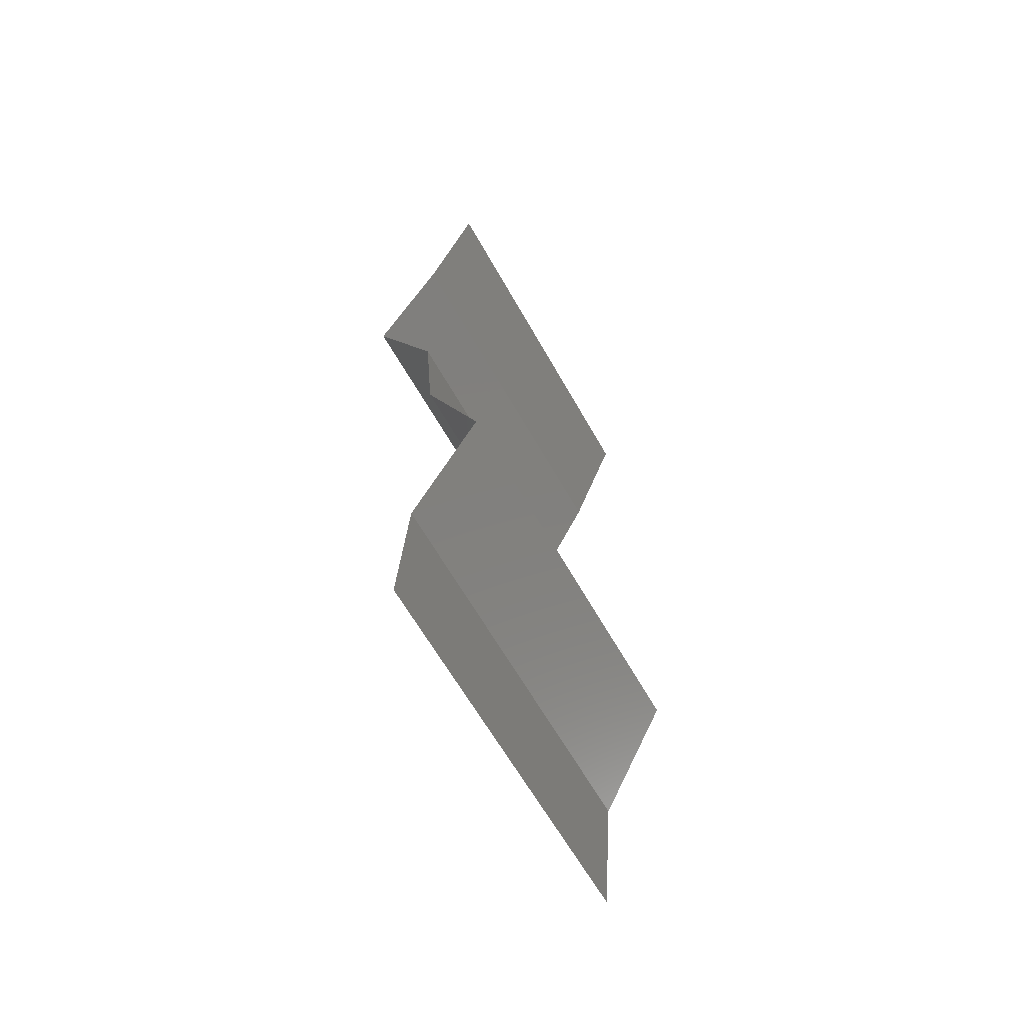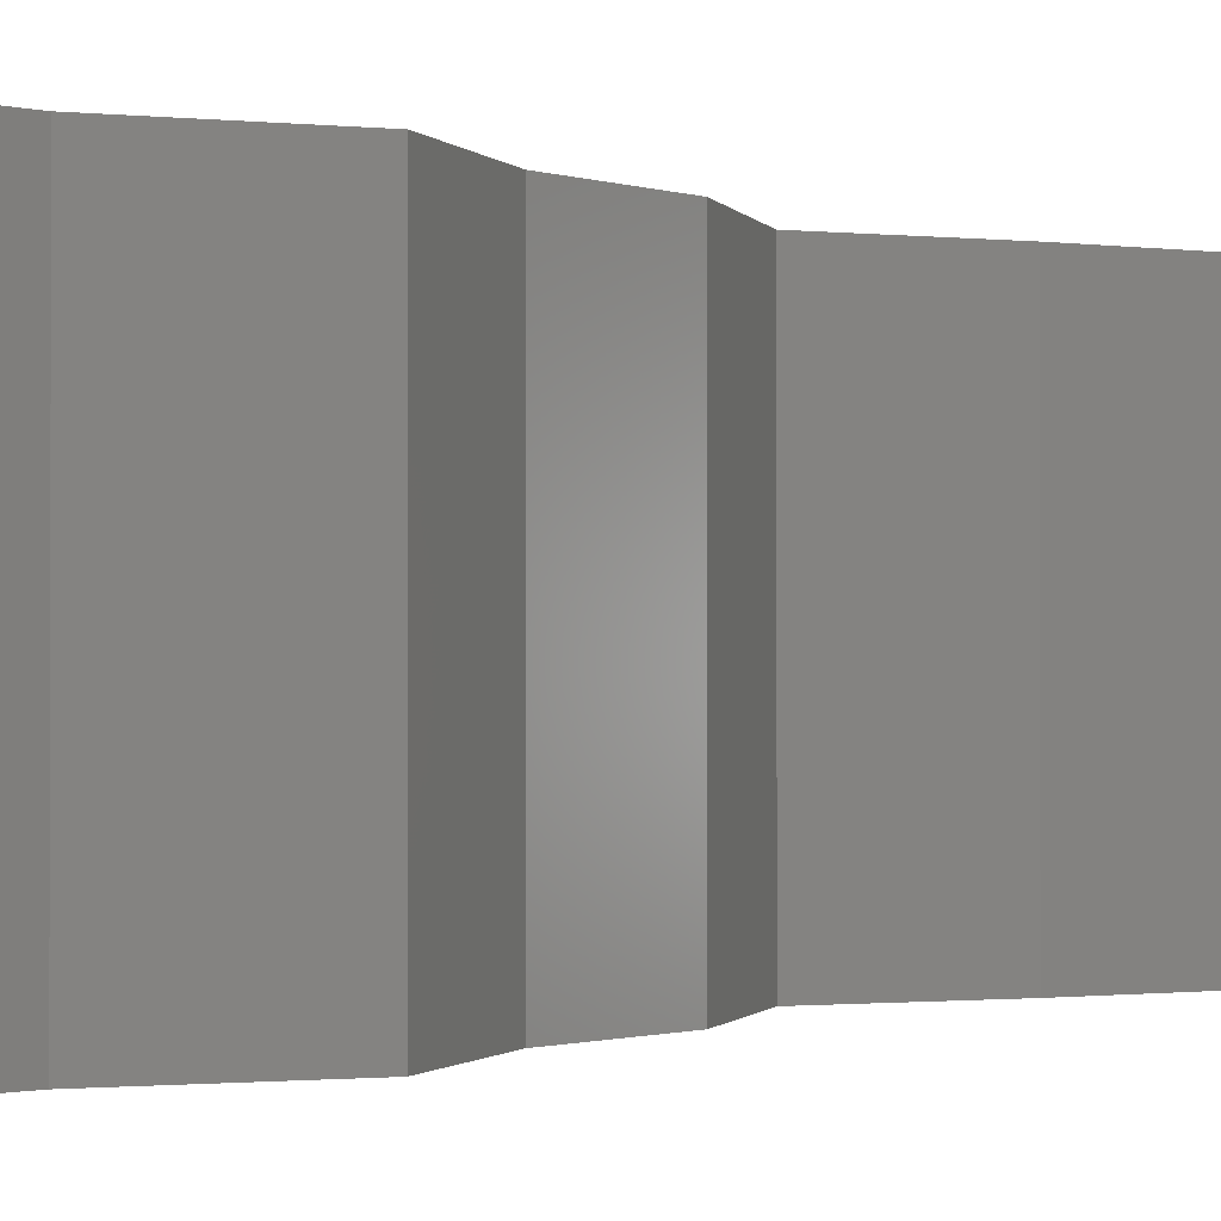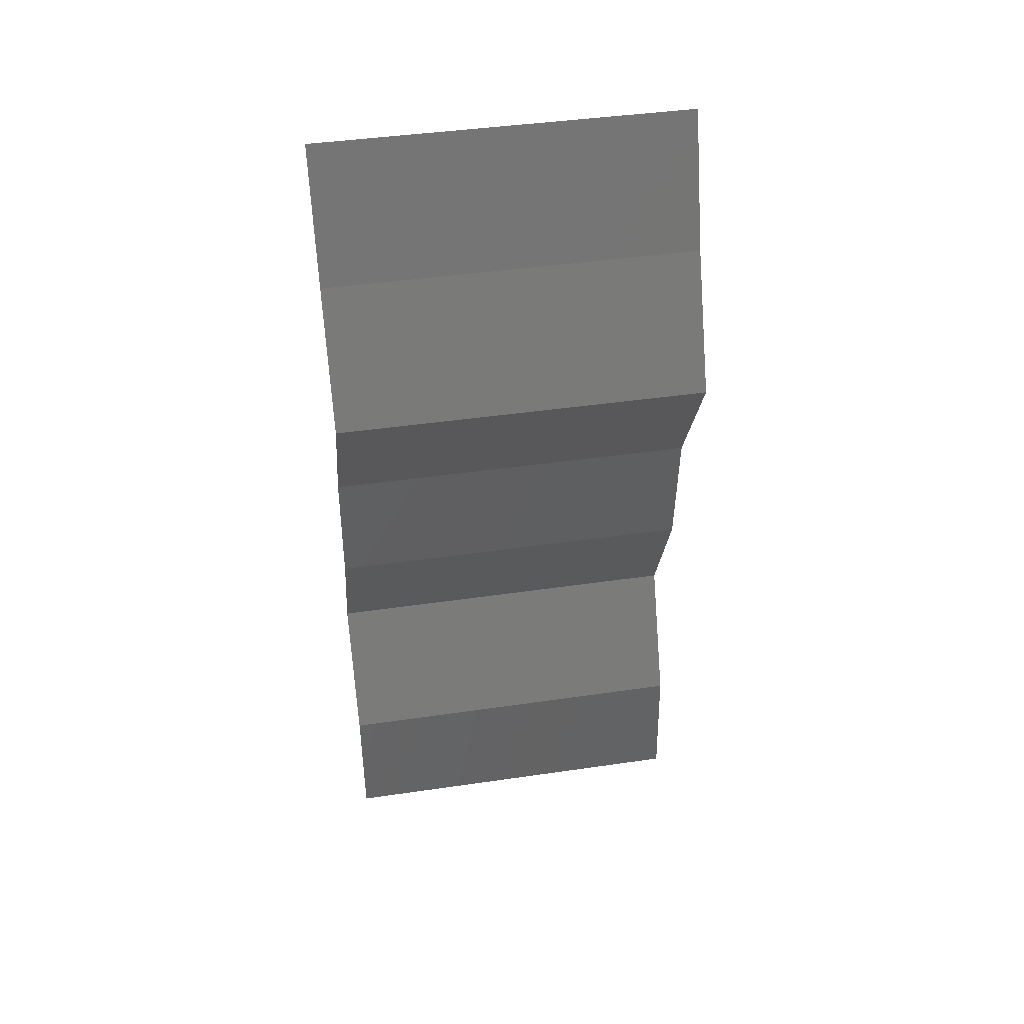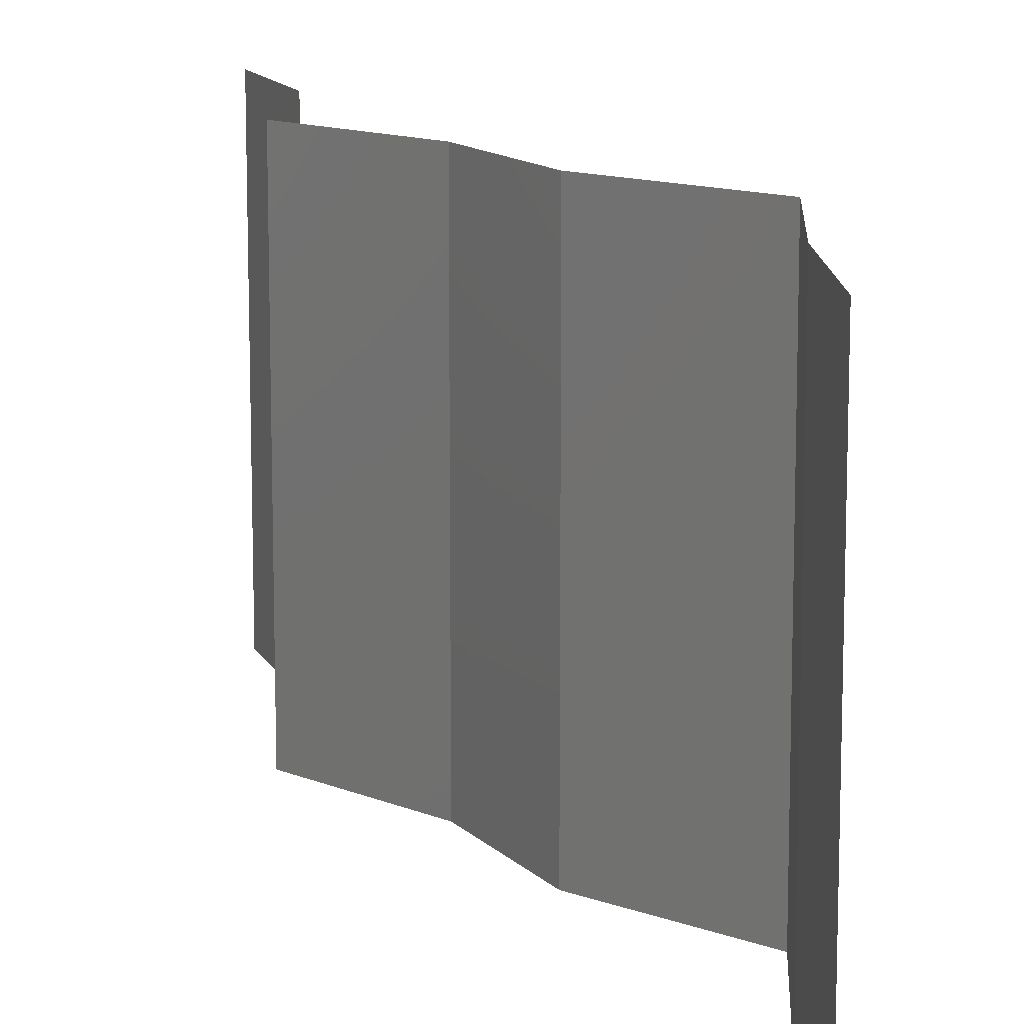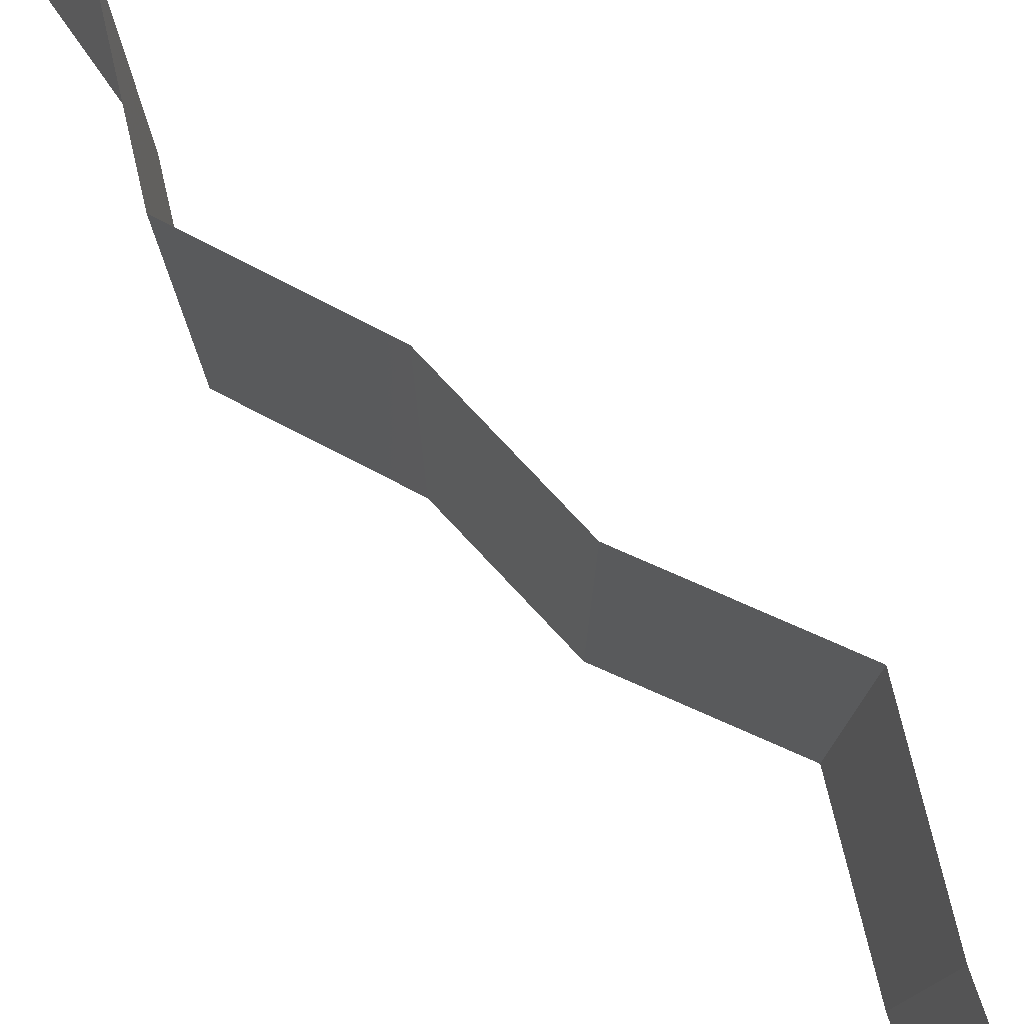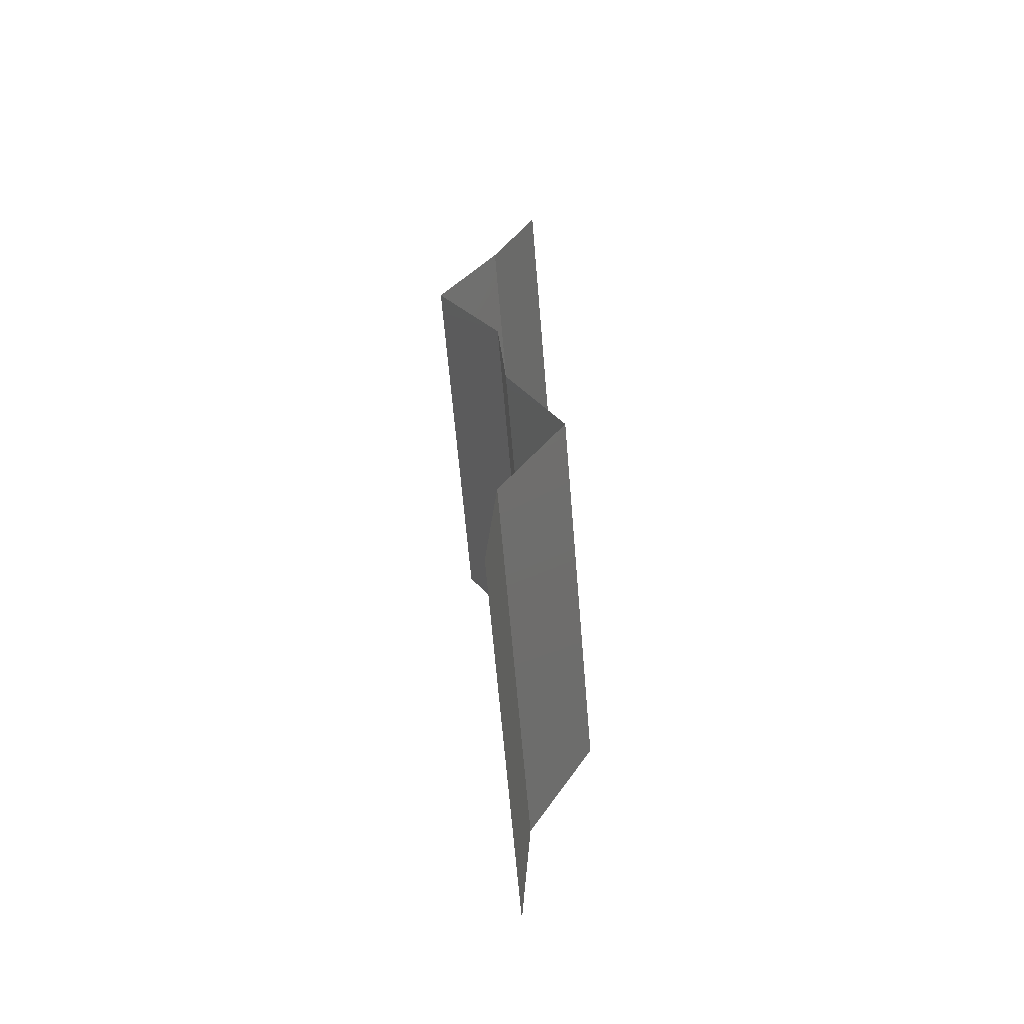
<metadata>
{"format":"stl","ext":"stl","renderer":"f3d","projection":"perspective","resolution":1024,"background":"white","views":[{"elev":-63.0,"azim":29.4,"up":"+Y"},{"elev":-1.0,"azim":41.7,"up":"+Z"},{"elev":42.7,"azim":-99.9,"up":"+Y"},{"elev":12.8,"azim":157.7,"up":"+Z"},{"elev":79.0,"azim":140.8,"up":"+Z"},{"elev":-63.2,"azim":4.8,"up":"+Y"}]}
</metadata>
<code>
# stl→obj: 38 verts, 56 faces
v 0.03246 0.04863 0.02
v 0.03497 0.05558 0.02
v 0.03372 0.05211 0.015
v 0.03497 0.05558 0
v 0.03246 0.04863 0
v 0.03372 0.05211 0.005
v 0.03246 0.04863 0.01
v 0.03497 0.05558 0.01
v 0.02918 0.04169 0
v 0.02918 0.04169 0.01
v 0.03082 0.04516 0.005
v 0.03082 0.04516 0.015
v 0.02918 0.04169 0.02
v 0.03274 0.03474 0
v 0.03274 0.03474 0.01
v 0.03096 0.03821 0.005
v 0.03096 0.03821 0.015
v 0.03274 0.03474 0.02
v 0.03324 0.02779 0.01
v 0.03299 0.03126 0.005
v 0.03299 0.03126 0.015
v 0.03324 0.02779 0.02
v 0.03324 0.02779 0
v 0.03629 0.02084 0
v 0.03629 0.02084 0.01
v 0.03476 0.02432 0.005
v 0.03476 0.02432 0.015
v 0.03629 0.02084 0.02
v 0.03458 0.01737 0.015
v 0.03287 0.0139 0
v 0.03287 0.0139 0.01
v 0.03458 0.01737 0.005
v 0.03287 0.0139 0.02
v 0.03238 0.006948 0.01
v 0.03263 0.01042 0.005
v 0.03263 0.01042 0.015
v 0.03238 0.006948 0.02
v 0.03238 0.006948 0
f 1 2 3
f 4 5 6
f 7 8 6
f 8 7 3
f 8 4 6
f 2 8 3
f 5 7 6
f 7 1 3
f 9 10 11
f 1 7 12
f 10 13 12
f 7 5 11
f 5 9 11
f 13 1 12
f 7 10 12
f 10 7 11
f 14 15 16
f 13 10 17
f 15 18 17
f 10 9 16
f 9 14 16
f 10 15 17
f 18 13 17
f 15 10 16
f 19 15 20
f 15 19 21
f 22 18 21
f 14 23 20
f 15 14 20
f 18 15 21
f 23 19 20
f 19 22 21
f 24 25 26
f 22 19 27
f 19 23 26
f 25 28 27
f 25 19 26
f 19 25 27
f 23 24 26
f 28 22 27
f 28 25 29
f 30 31 32
f 25 24 32
f 31 33 29
f 24 30 32
f 33 28 29
f 25 31 29
f 31 25 32
f 34 31 35
f 31 34 36
f 37 33 36
f 30 38 35
f 31 30 35
f 33 31 36
f 38 34 35
f 34 37 36

</code>
